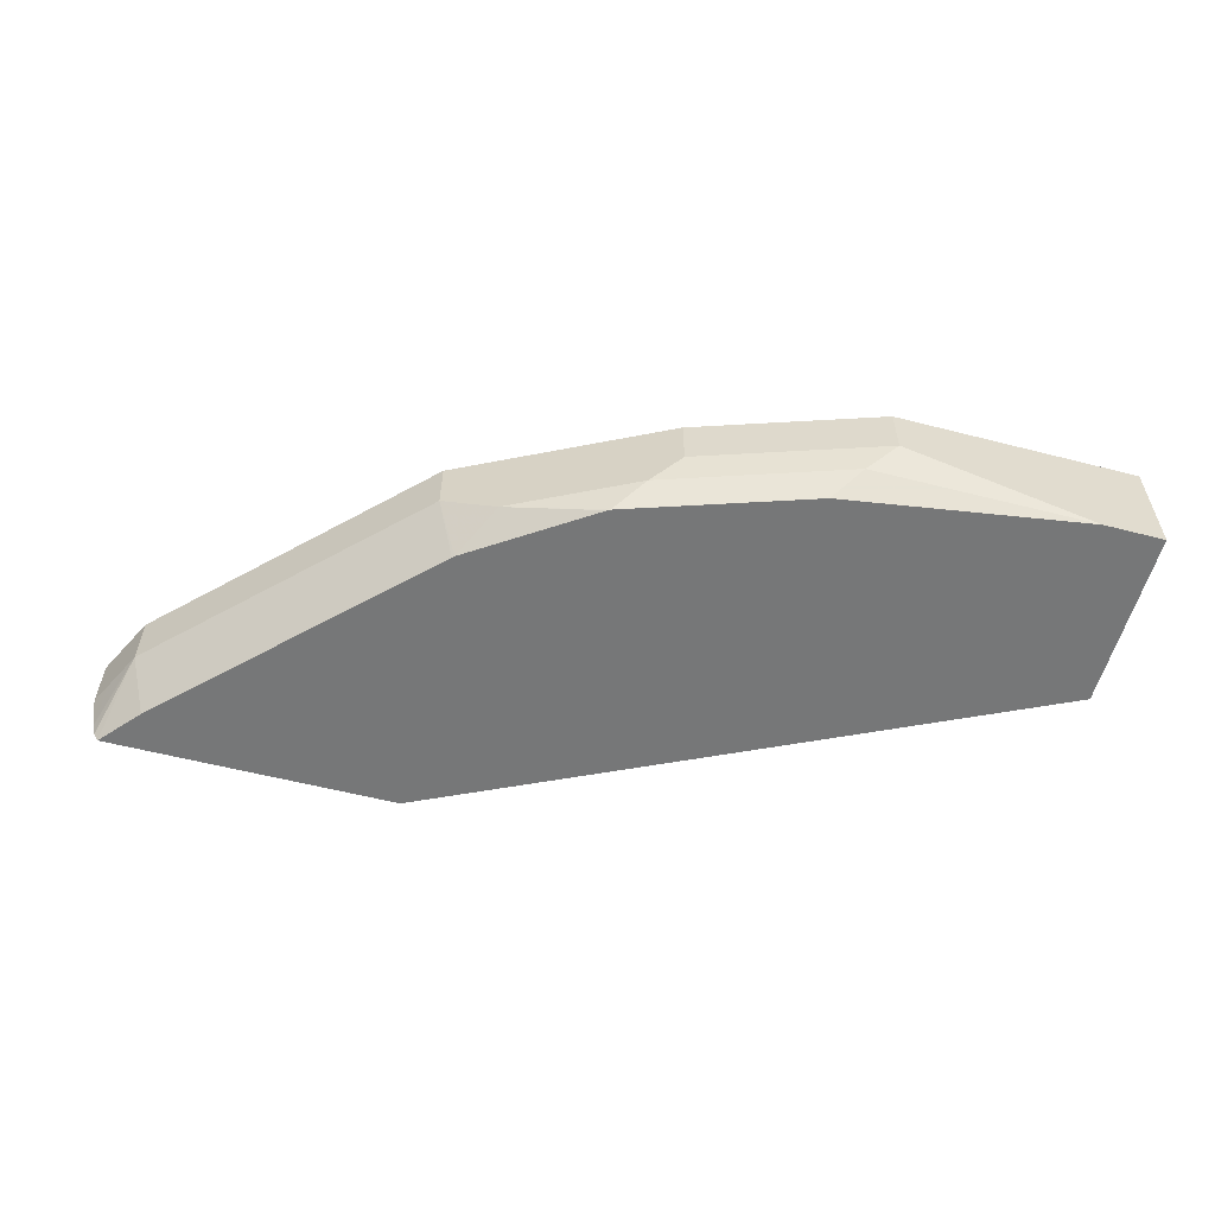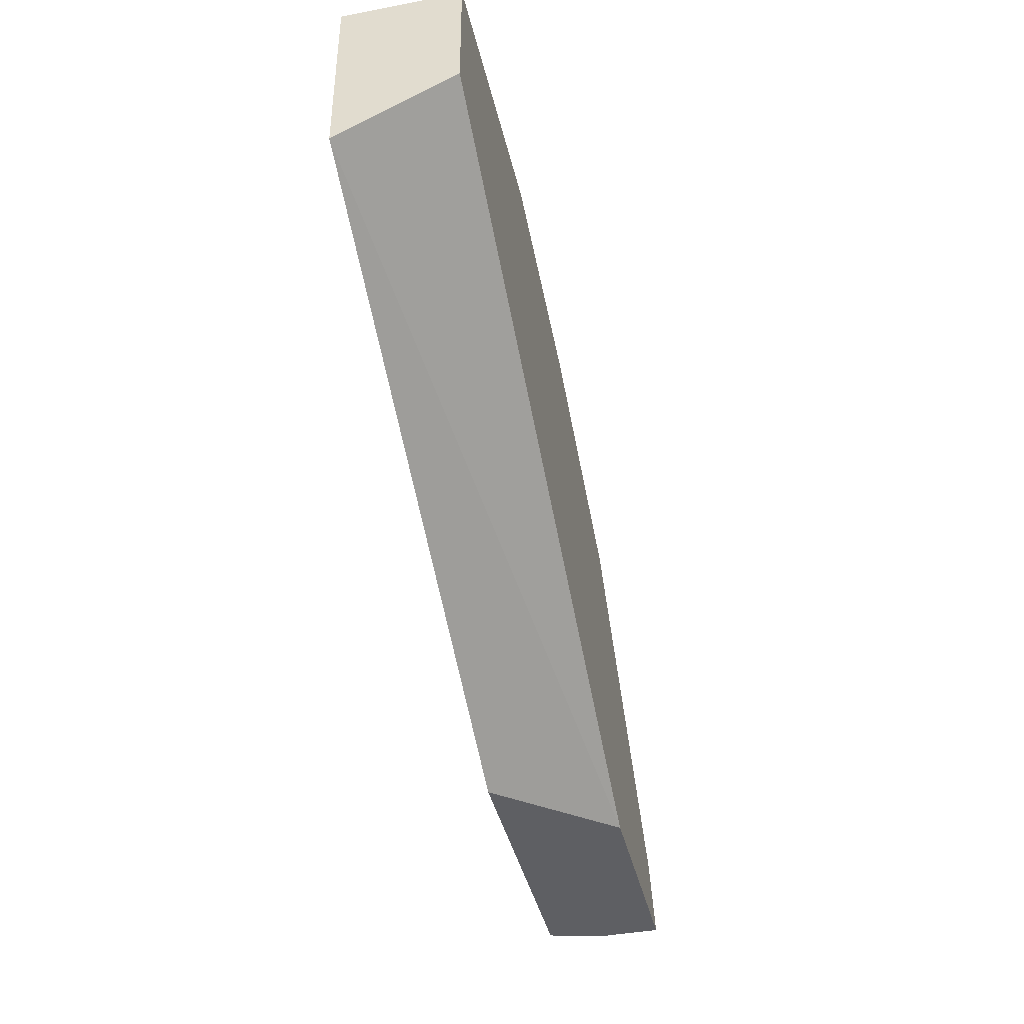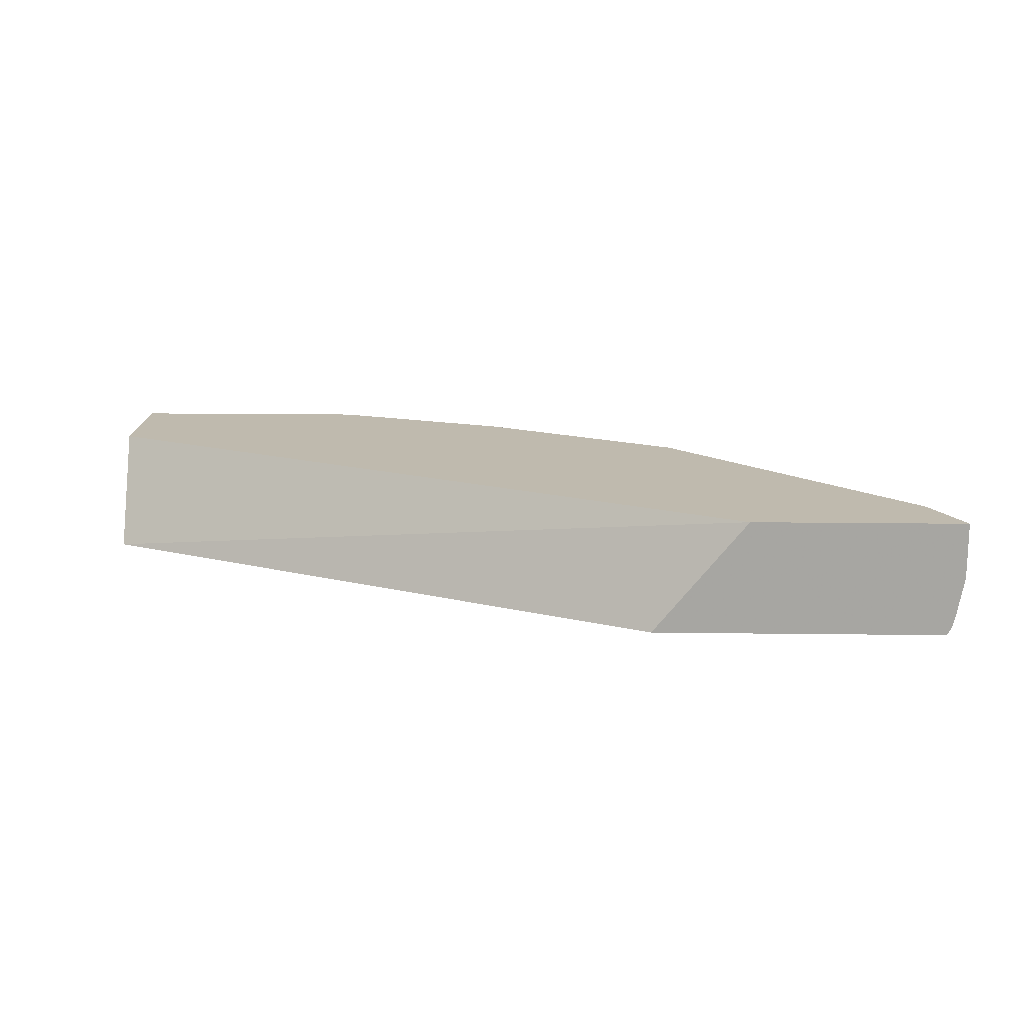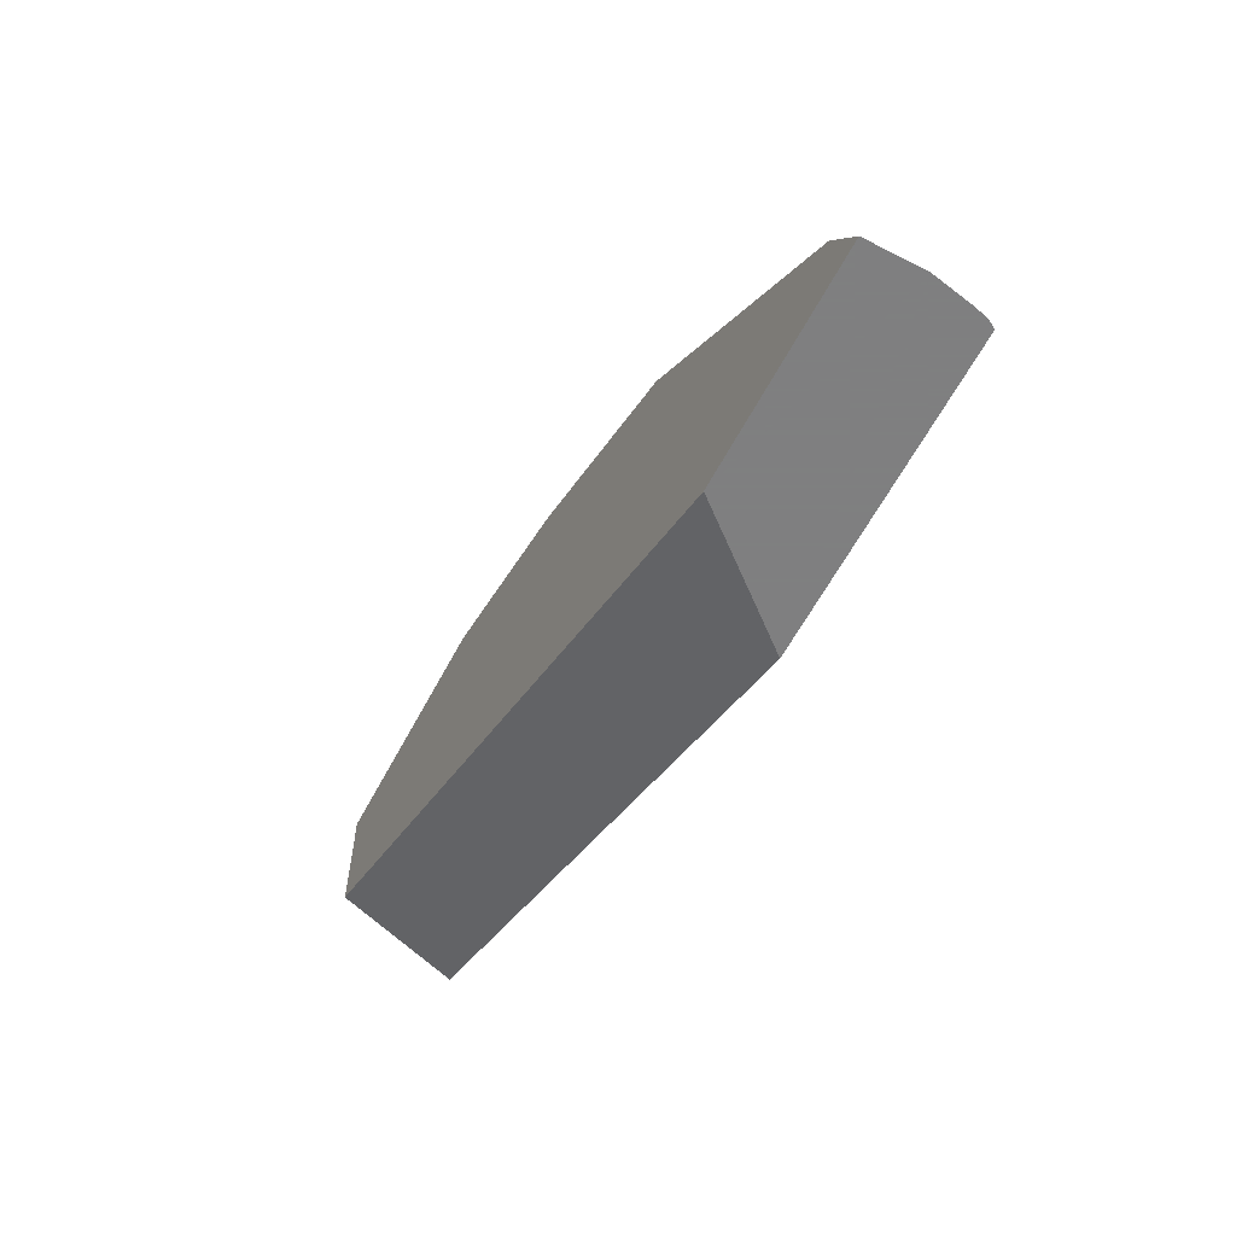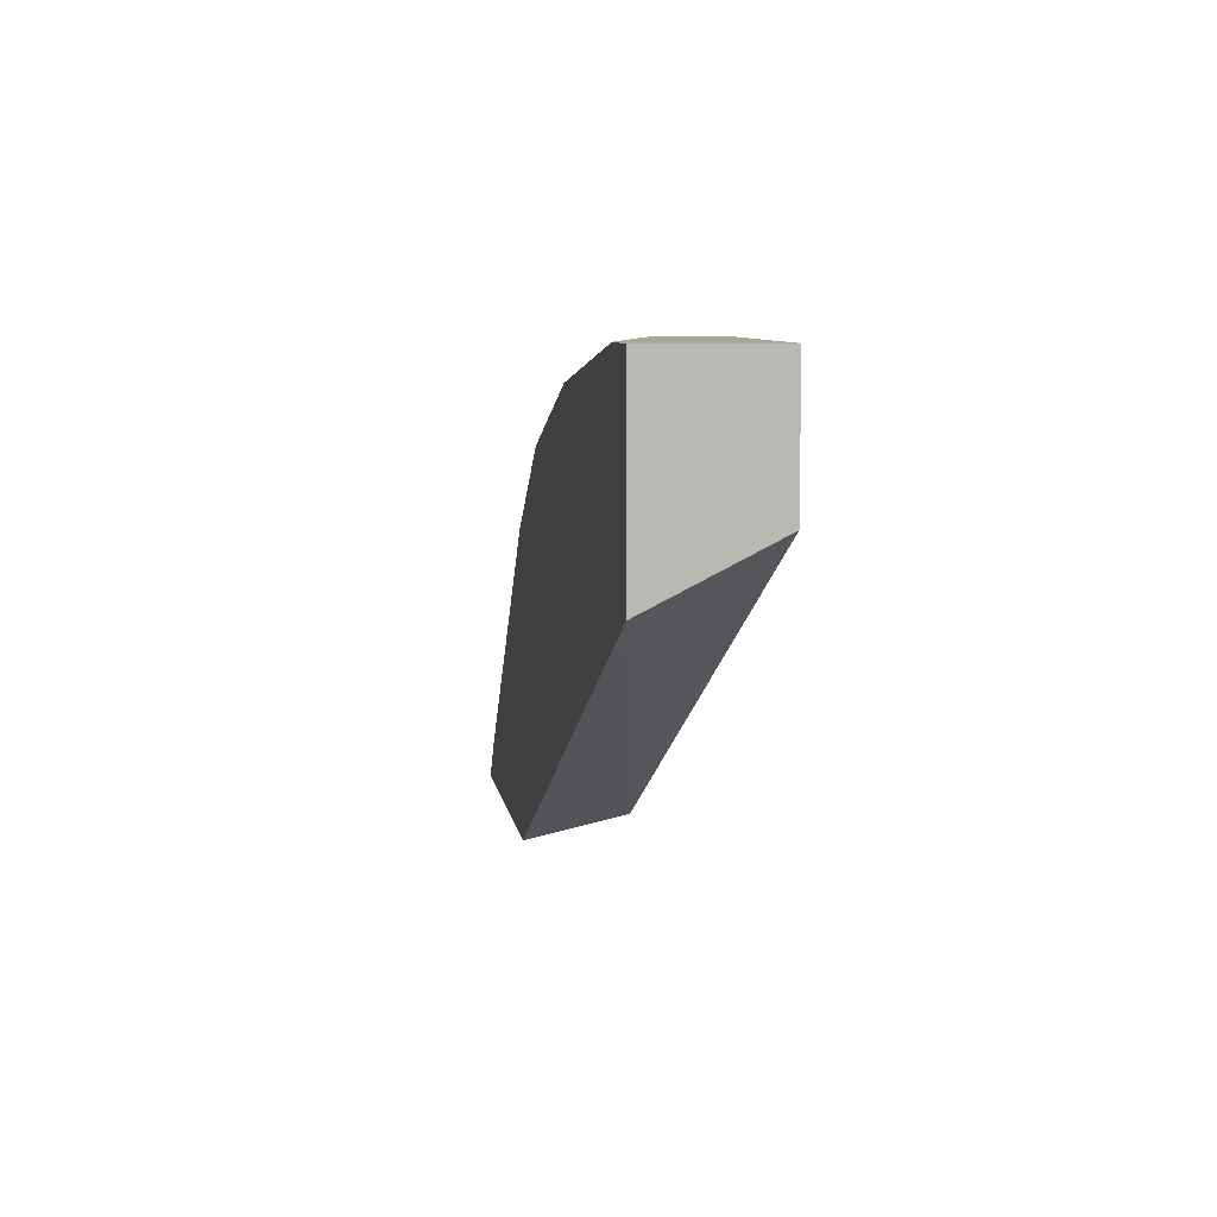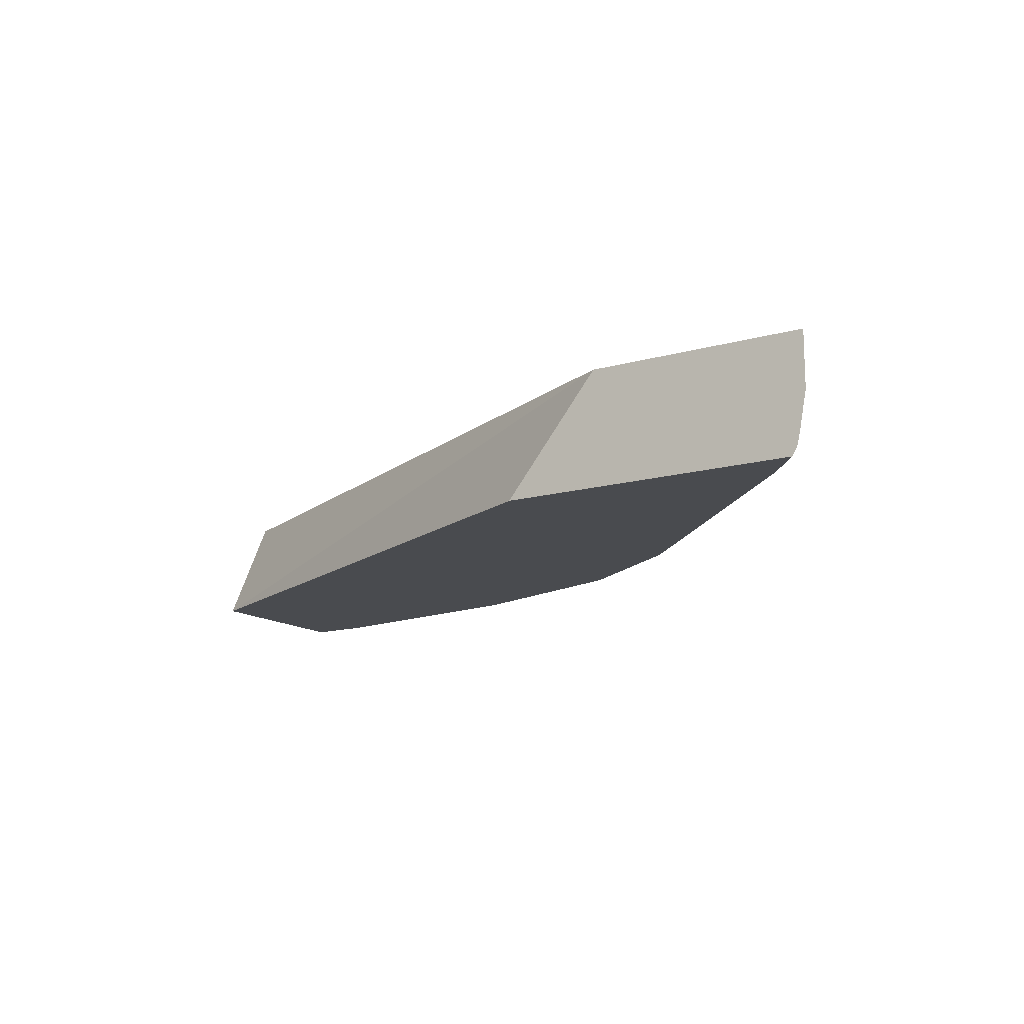
<metadata>
{"format":"obj","ext":"obj","renderer":"f3d","projection":"perspective","resolution":1024,"background":"white","views":[{"elev":-57.0,"azim":-15.0,"up":"+Y"},{"elev":-41.2,"azim":103.0,"up":"+Z"},{"elev":15.8,"azim":-178.5,"up":"+Y"},{"elev":-59.9,"azim":-117.7,"up":"+Z"},{"elev":7.8,"azim":81.3,"up":"+Z"},{"elev":-14.0,"azim":-147.7,"up":"+Y"}]}
</metadata>
<code>
v -0.4828 -0.5858 0.4989
v -0.4828 -0.556 0.4989
v -0.4791 -0.6054 0.4989
v -0.4773 -0.5858 0.5099
v -0.4782 -0.556 0.508
v -0.3689 -0.556 0.4989
v -0.479 -0.6061 0.4989
v -0.4665 -0.5858 0.5316
v -0.4665 -0.556 0.5316
v -0.3187 -0.6175 0.4989
v -0.0001412 -0.556 0.6834
v -0.0001412 -0.6175 0.6526
v -0.4774 -0.6127 0.4989
v -0.4773 -0.613 0.4989
v -0.4748 -0.6175 0.4989
v -0.4559 -0.6175 0.521
v -0.4234 -0.6175 0.5536
v -0.3363 -0.5858 0.6617
v -0.3363 -0.556 0.6617
v -0.0001412 -0.556 0.7485
v -0.0001412 -0.6175 0.7485
v -0.3583 -0.6175 0.6186
v -0.3257 -0.6175 0.6512
v -0.3246 -0.6175 0.6522
v -0.3092 -0.6021 0.6753
v -0.2278 -0.5858 0.716
v -0.2278 -0.556 0.716
v -0.0001412 -0.5859 0.7485
v -0.1302 -0.556 0.7485
v -0.0317 -0.6175 0.7485
v -0.2606 -0.6175 0.6956
v -0.2595 -0.6175 0.6963
v -0.244 -0.6021 0.7078
v -0.1465 -0.6021 0.7404
v -0.1302 -0.5858 0.7485
v -0.03256 -0.6175 0.7485
v -0.1619 -0.6175 0.7288
f 18 26 27
f 18 25 26
f 18 24 25
f 18 23 24
f 18 22 23
f 17 22 18
f 11 21 12
f 10 16 15
f 11 20 28
f 10 17 16
f 10 22 17
f 10 23 22
f 10 24 23
f 18 27 19
f 11 28 21
f 20 29 35
f 26 34 35
f 20 36 30
f 10 32 31
f 34 36 35
f 34 37 36
f 32 34 33
f 32 37 34
f 26 29 27
f 20 35 36
f 26 35 29
f 25 33 26
f 25 32 33
f 25 31 32
f 24 31 25
f 21 28 30
f 20 30 28
f 26 33 34
f 10 37 32
f 10 31 24
f 10 30 36
f 2 29 20
f 2 27 29
f 2 19 27
f 2 9 19
f 2 5 9
f 1 5 2
f 1 4 5
f 1 3 4
f 1 7 3
f 1 13 7
f 1 14 13
f 1 15 14
f 1 10 15
f 1 6 10
f 1 2 6
f 2 20 11
f 2 11 6
f 10 36 37
f 3 8 4
f 3 7 8
f 10 21 30
f 10 12 21
f 8 19 9
f 8 17 18
f 8 16 17
f 8 15 16
f 8 18 19
f 8 13 14
f 7 13 8
f 6 12 10
f 6 11 12
f 5 8 9
f 4 8 5
f 8 14 15

</code>
